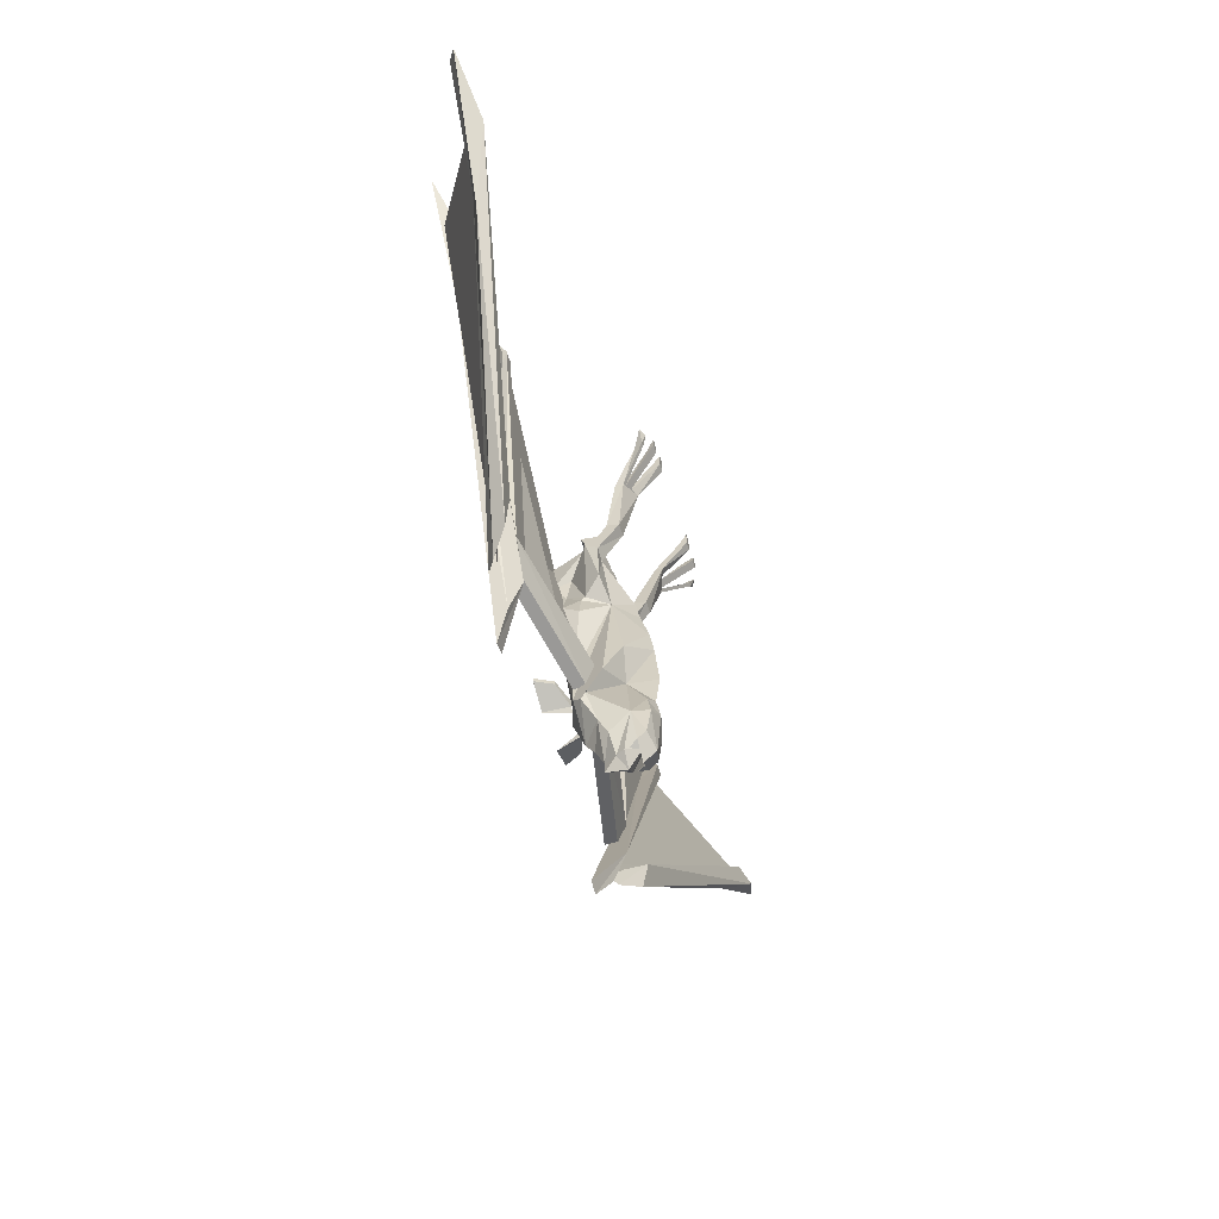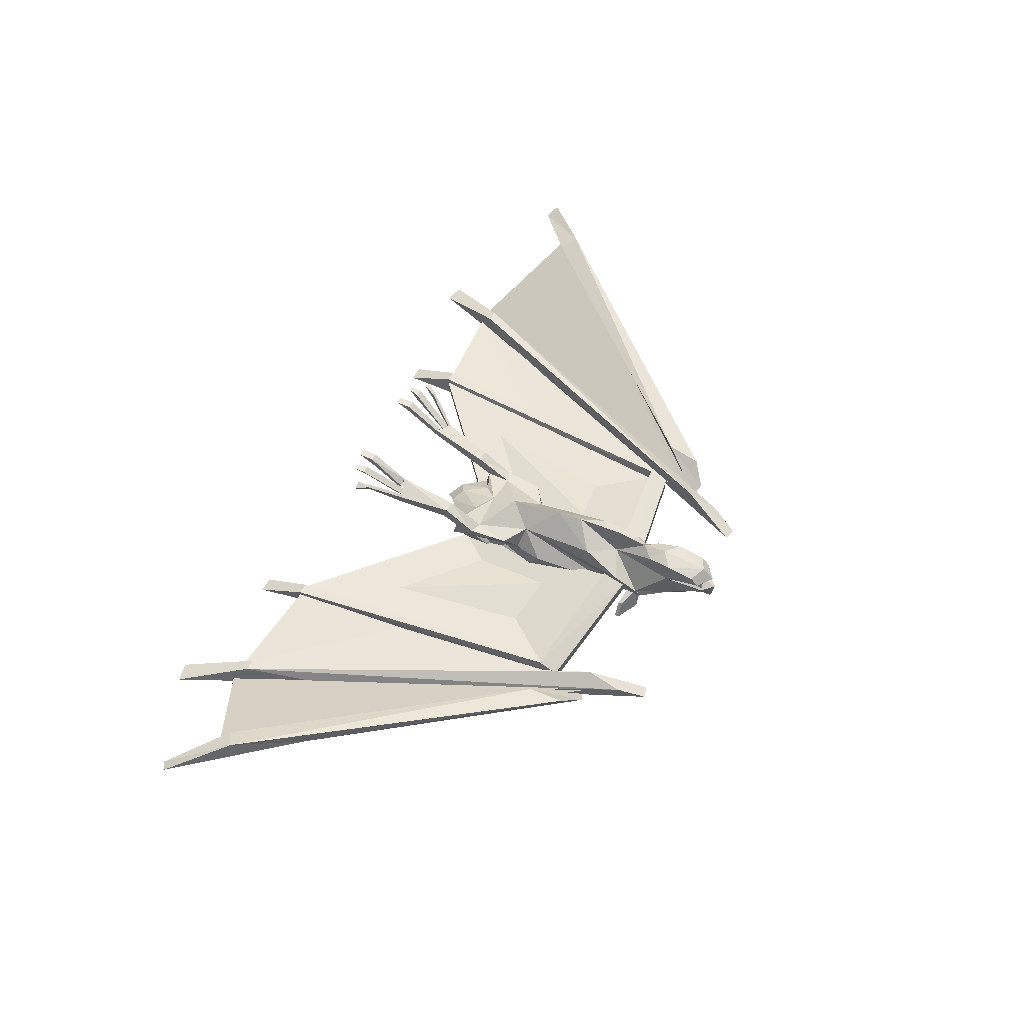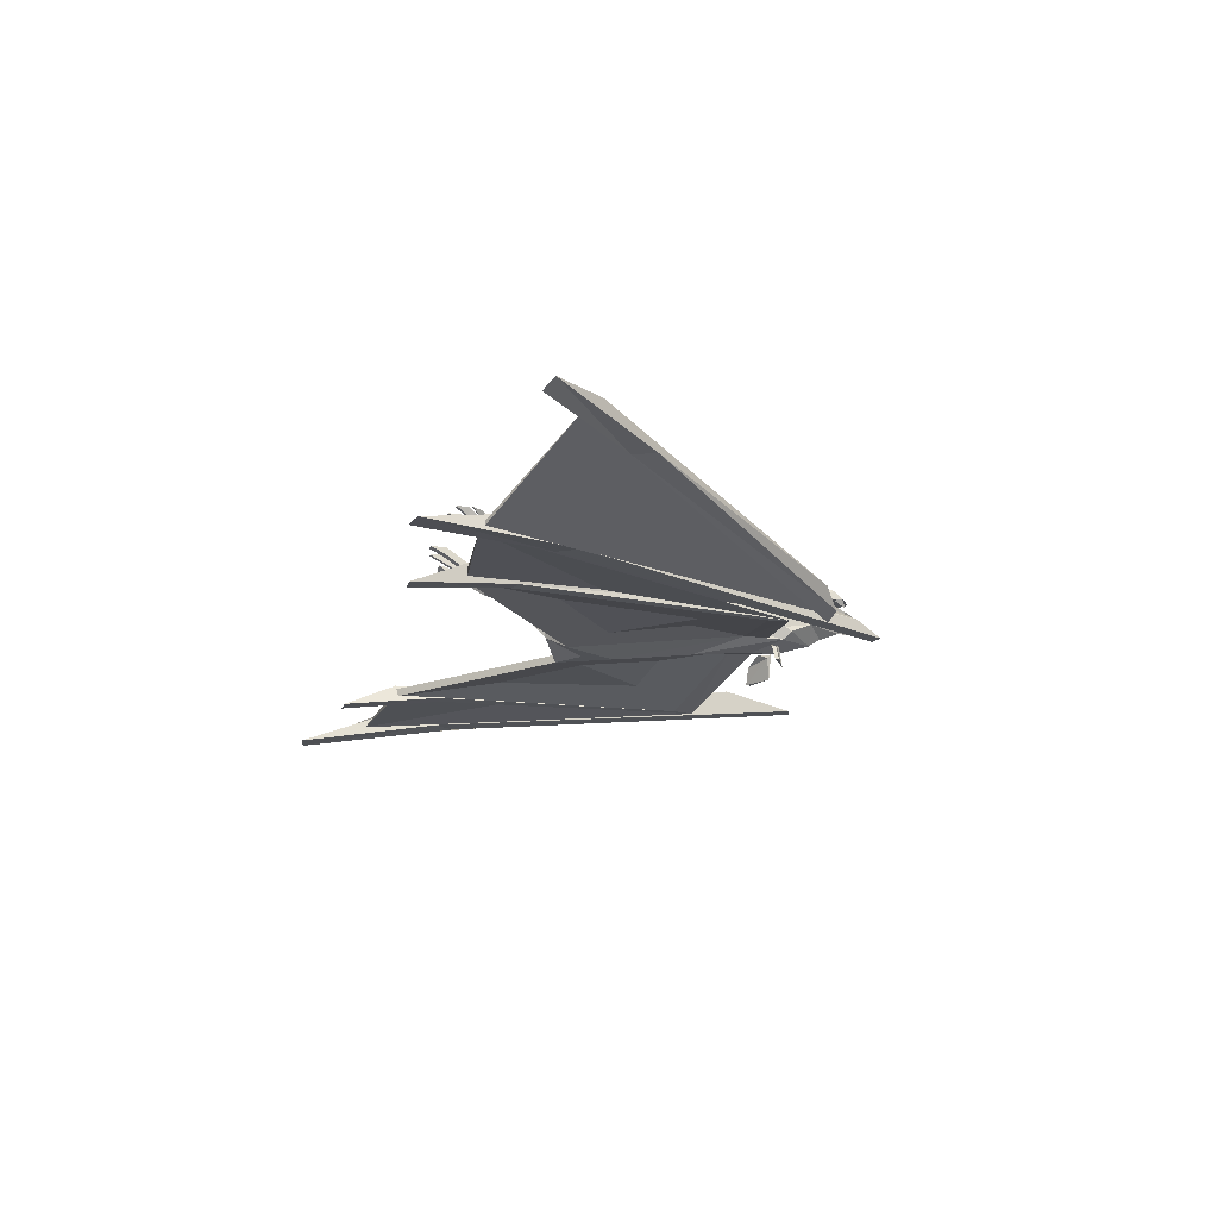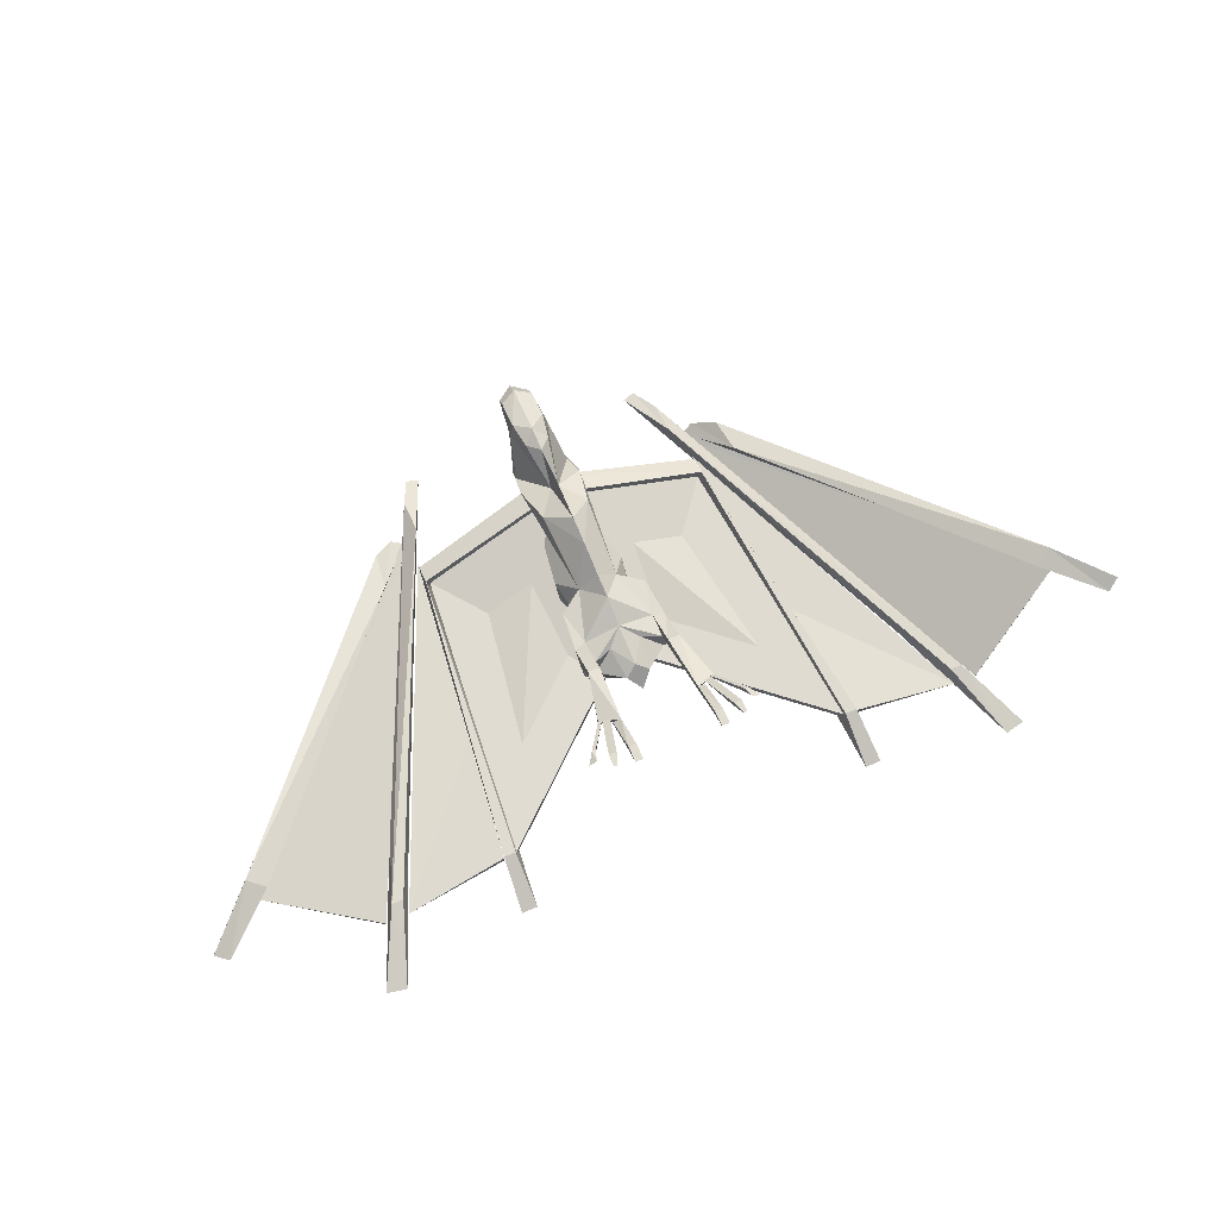
<metadata>
{"format":"obj","ext":"obj","renderer":"f3d","projection":"perspective","resolution":1024,"background":"white","views":[{"elev":-59.3,"azim":107.3,"up":"+Z"},{"elev":53.6,"azim":116.9,"up":"+Y"},{"elev":-19.9,"azim":74.6,"up":"+Y"},{"elev":68.8,"azim":-23.5,"up":"+Y"}]}
</metadata>
<code>
v 0.7969 -1.234 0.2656
v 0.5938 -1.352 0.375
v 0.5938 -1.359 0.375
v 0.2812 -1.336 -0.3281
v 0.5469 -1.352 0.375
v 0.3438 -1.336 0.3516
v 0.3438 -1.352 0.3516
v 0.2734 -1.328 -0.2656
v -0.6406 -1.359 0.375
v -0.6406 -1.352 0.375
v -0.8438 -1.234 0.2656
v -0.3281 -1.336 -0.3281
v -0.3906 -1.352 0.3516
v -0.3906 -1.336 0.3516
v -0.5938 -1.352 0.375
v -0.3203 -1.328 -0.2656
v -0.07031 -1.352 0.09375
v -0.07031 -1.336 0.09375
v -0.3672 -1.336 0.3516
v -0.3672 -1.352 0.3516
v -0.07031 -1.297 -0.2578
v -0.02344 -1.352 -0.007812
v -0.02344 -1.352 0.05469
v -0.02344 -1.32 0.125
v -0.09375 -1.273 0.1016
v -0.07812 -1.336 0.02344
v -0.07031 -1.305 0.04688
v -0.07031 -1.312 -0.007812
v -0.09375 -1.312 -0.07812
v -0.08594 -1.281 -0.05469
v -0.09375 -1.281 -0.1016
v -0.0625 -1.234 -0.05469
v -0.07031 -1.297 -0.3359
v -0.02344 -1.328 -0.1641
v 0.02344 -1.297 -0.2578
v 0.02344 -1.352 0.09375
v 0.04688 -1.273 0.1016
v 0 -1.258 0.1406
v -0.02344 -1.281 0.1641
v -0.04688 -1.258 0.1406
v -0.05469 -1.242 0.07812
v -0.09375 -1.242 0.09375
v -0.1172 -1.242 0.09375
v -0.1172 -1.273 0.1016
v -0.1172 -1.266 0.07812
v -0.08594 -1.273 -0.04688
v -0.3516 -1.352 0.2656
v -0.3672 -1.328 0.3516
v -0.3672 -1.375 0.4531
v -0.3984 -1.375 0.4531
v -0.375 -1.352 0.2578
v -0.3203 -1.352 -0.2578
v -0.3125 -1.352 -0.2188
v -0.3203 -1.312 -0.2188
v -0.3906 -1.328 0.3516
v -0.3203 -1.328 -0.2578
v -0.07031 -1.297 -0.3047
v 0.3203 -1.336 0.3516
v 0.02344 -1.336 0.09375
v 0.3203 -1.352 0.3516
v 0.2656 -1.352 -0.2188
v 0.2734 -1.352 -0.2578
v 0.3047 -1.352 0.2656
v 0.2734 -1.312 -0.2188
v 0.02344 -1.258 -0.2578
v 0.3203 -1.375 0.4531
v 0.3203 -1.328 0.3516
v 0.3516 -1.375 0.4531
v 0.3438 -1.328 0.3516
v 0.2656 -1.328 -0.2188
v 0.02344 -1.273 -0.2578
v -0.07031 -1.273 -0.2578
v -0.3125 -1.328 -0.2188
v -0.3281 -1.336 -0.3047
v 0.2812 -1.336 -0.3047
v 0.4922 -1.352 0.2344
v 0.2031 -1.352 -0.4453
v 0.2266 -1.352 -0.4531
v 0.5156 -1.352 0.1953
v 0.6406 -1.375 0.4922
v 0.6016 -1.375 0.5
v 0.5469 -1.328 0.3516
v 0.25 -1.305 -0.3281
v 0.25 -1.328 -0.3984
v 0.5703 -1.328 0.3516
v 0.7031 -1.258 0.1641
v 0.2812 -1.352 -0.3281
v 0.3047 -1.336 -0.3359
v 0.7031 -1.25 0.1172
v 0.8984 -1.234 0.3359
v 0.875 -1.25 0.3516
v 0.7656 -1.227 0.2578
v 0.3516 -1.297 -0.2344
v 0.3438 -1.305 -0.3047
v 0.7969 -1.211 0.2344
v -0.2734 -1.352 -0.4531
v -0.25 -1.352 -0.4453
v -0.5391 -1.352 0.2344
v -0.5625 -1.352 0.1953
v -0.2969 -1.328 -0.3984
v -0.2969 -1.305 -0.3281
v -0.5938 -1.328 0.3516
v -0.6484 -1.375 0.5
v -0.6875 -1.375 0.4922
v -0.6172 -1.328 0.3516
v -0.3516 -1.336 -0.3359
v -0.3281 -1.352 -0.3281
v -0.75 -1.258 0.1641
v -0.75 -1.25 0.1172
v -0.3906 -1.305 -0.3047
v -0.3984 -1.297 -0.2344
v -0.8125 -1.227 0.2578
v -0.9219 -1.25 0.3516
v -0.9453 -1.234 0.3359
v -0.8438 -1.211 0.2344
v -0.07031 -1.273 -0.3047
v -0.07031 -1.258 -0.2578
v 0.3281 -1.352 0.2578
v 0.2734 -1.328 -0.2578
v 0.02344 -1.273 -0.3047
v 0.02344 -1.297 -0.3047
v -0.0625 -1.258 -0.3984
v -0.07812 -1.281 -0.3516
v -0.07812 -1.273 -0.3359
v -0.0625 -1.203 -0.3984
v -0.05469 -1.242 -0.4297
v -0.02344 -1.258 -0.4688
v -0.02344 -1.273 -0.4297
v -0.02344 -1.289 -0.4062
v -0.08594 -1.242 -0.2891
v -0.03125 -1.219 -0.2656
v -0.04688 -1.18 -0.3516
v -0.05469 -1.172 -0.3984
v -0.05469 -1.18 -0.4531
v -0.05469 -1.195 -0.4688
v -0.02344 -1.195 -0.4531
v -0.04688 -1.219 -0.4766
v -0.03906 -1.234 -0.4766
v -0.02344 -1.258 -0.4922
v -0.007812 -1.234 -0.4766
v 0.007812 -1.242 -0.4297
v 0.01562 -1.258 -0.3984
v 0.03125 -1.281 -0.3516
v 0.02344 -1.297 -0.3359
v -0.02344 -1.312 -0.3359
v -0.02344 -1.312 -0.2891
v 0.01562 -1.234 -0.05469
v 0.04688 -1.281 -0.1016
v 0.04688 -1.312 -0.07812
v 0.03906 -1.281 -0.05469
v 0.02344 -1.312 -0.007812
v 0.03125 -1.336 0.02344
v 0.02344 -1.305 0.04688
v -0.02344 -1.219 -0.5
v -0.02344 -1.195 -0.4922
v 0 -1.219 -0.4766
v 0.01562 -1.203 -0.3984
v 0.03125 -1.273 -0.3359
v 0.03906 -1.242 -0.2891
v 0.02344 -1.211 -0.2109
v -0.02344 -1.18 -0.1172
v -0.02344 -1.195 -0.05469
v -0.02344 -1.203 -0.007812
v 0.04688 -1.242 0.04688
v 0.0625 -1.242 -0.02344
v 0.03906 -1.273 -0.04688
v -0.04688 -1.195 -0.4531
v -0.07031 -1.211 -0.2109
v -0.1094 -1.242 -0.02344
v -0.09375 -1.242 0.04688
v -0.02344 -1.172 -0.1719
v -0.02344 -1.164 -0.2656
v -0.02344 -1.172 -0.3281
v -0.02344 -1.164 -0.375
v -0.02344 -1.172 -0.4688
v 0.007812 -1.195 -0.4688
v -0.1172 -1.242 0.05469
v -0.09375 -1.203 0.1172
v -0.09375 -1.242 0.07812
v -0.09375 -1.227 0.125
v -0.1172 -1.227 0.125
v -0.1172 -1.203 0.1172
v -0.1172 -1.242 0.07812
v -0.01562 -1.219 -0.2656
v 0 -1.18 -0.3516
v 0.007812 -1.172 -0.3984
v 0.007812 -1.18 -0.4531
v -0.02344 -1.227 0.04688
v 0.04688 -1.242 0.09375
v 0.007812 -1.242 0.07812
v 0.07031 -1.242 0.09375
v 0.04688 -1.227 0.125
v 0.04688 -1.203 0.1172
v 0.04688 -1.242 0.07812
v 0.07031 -1.242 0.05469
v 0.07031 -1.266 0.07812
v -0.02344 -1.242 0.125
v -0.1016 -1.172 0.2344
v -0.1016 -1.188 0.2344
v -0.1406 -1.203 0.2188
v -0.1406 -1.188 0.2188
v -0.1016 -1.18 0.2344
v 0 -1.195 -0.4531
v 0.07031 -1.273 0.1016
v 0.07031 -1.242 0.07812
v 0.07031 -1.203 0.1172
v 0.07031 -1.227 0.125
v 0.05469 -1.188 0.2344
v 0.05469 -1.172 0.2344
v 0.09375 -1.188 0.2188
v 0.09375 -1.203 0.2188
v 0.05469 -1.18 0.2344
v -0.04688 -1.211 -0.4766
v -0.03906 -1.195 -0.4766
v -0.007812 -1.195 -0.4766
v 0 -1.211 -0.4766
v 0.007812 -1.305 -0.3125
v 0.04688 -1.32 -0.3047
v 0.04688 -1.32 -0.3125
v 0.007812 -1.305 -0.3281
v 0 -1.312 -0.3281
v 0.0625 -1.352 -0.3047
v 0.0625 -1.352 -0.3125
v 0.01562 -1.352 -0.3359
v 0 -1.305 -0.3359
v -0.09375 -1.32 -0.3125
v -0.09375 -1.32 -0.3047
v -0.05469 -1.305 -0.3125
v -0.05469 -1.305 -0.3281
v -0.1094 -1.352 -0.3125
v -0.1094 -1.352 -0.3047
v -0.04688 -1.312 -0.3281
v -0.04688 -1.305 -0.3359
v -0.0625 -1.352 -0.3359
v -0.1797 -1.133 0.3047
v -0.1953 -1.141 0.3047
v -0.1719 -1.156 0.2812
v -0.1719 -1.141 0.2812
v -0.1797 -1.141 0.2812
v -0.1328 -1.195 0.2188
v -0.1328 -1.188 0.2188
v -0.1562 -1.125 0.3047
v -0.1484 -1.141 0.3047
v -0.1562 -1.125 0.3281
v -0.1484 -1.125 0.3281
v -0.1406 -1.125 0.3047
v -0.1172 -1.188 0.2188
v -0.1328 -1.188 0.2344
v -0.1406 -1.141 0.3047
v -0.125 -1.188 0.2344
v -0.1016 -1.125 0.3359
v -0.1172 -1.125 0.3359
v -0.1016 -1.141 0.3047
v -0.1016 -1.125 0.3047
v -0.1172 -1.125 0.3047
v -0.1172 -1.141 0.3047
v -0.1172 -1.188 0.2344
v -0.1172 -1.18 0.2344
v 0.125 -1.156 0.2812
v 0.1484 -1.141 0.3047
v 0.1328 -1.133 0.3047
v 0.125 -1.141 0.2812
v 0.08594 -1.188 0.2188
v 0.08594 -1.195 0.2188
v 0.1328 -1.141 0.2812
v 0.1016 -1.141 0.3047
v 0.1094 -1.125 0.3047
v 0.1094 -1.125 0.3281
v 0.09375 -1.141 0.3047
v 0.08594 -1.188 0.2344
v 0.07031 -1.188 0.2188
v 0.09375 -1.125 0.3047
v 0.1016 -1.125 0.3281
v 0.07812 -1.188 0.2344
v 0.05469 -1.141 0.3047
v 0.07031 -1.125 0.3359
v 0.05469 -1.125 0.3359
v 0.05469 -1.125 0.3047
v 0.07031 -1.188 0.2344
v 0.07031 -1.141 0.3047
v 0.07031 -1.125 0.3047
v 0.07031 -1.18 0.2344
v 0.7969 -1.234 0.2656
v 0.7969 -1.234 0.2656
v 0.7969 -1.234 0.2656
f 1 2 3
f 1 3 4
f 5 6 7
f 5 7 8
f 9 10 11
f 9 11 12
f 13 14 15
f 13 15 16
f 17 18 19
f 17 19 20
f 17 20 21
f 47 48 49
f 53 21 20
f 58 59 36
f 58 36 60
f 60 36 35
f 60 35 61
f 66 67 63
f 70 71 59
f 70 59 58
f 18 72 73
f 18 73 19
f 74 11 10
f 52 15 14
f 2 1 75
f 6 5 62
f 17 21 22
f 17 22 23
f 17 23 24
f 17 24 25
f 17 25 26
f 26 25 27
f 26 27 28
f 26 28 29
f 29 28 30
f 29 30 31
f 29 31 21
f 21 31 32
f 21 32 33
f 21 33 34
f 21 34 22
f 22 34 35
f 22 35 36
f 22 36 23
f 23 36 24
f 24 36 37
f 24 37 38
f 24 38 39
f 24 39 40
f 24 40 25
f 25 40 41
f 25 41 42
f 25 42 43
f 25 43 44
f 25 44 45
f 25 45 27
f 27 45 46
f 27 46 28
f 28 46 30
f 30 46 32
f 30 32 31
f 122 124 125
f 122 125 126
f 122 126 127
f 122 127 128
f 122 128 129
f 122 129 123
f 123 129 33
f 123 33 130
f 123 130 124
f 124 130 131
f 124 131 125
f 125 131 132
f 125 132 133
f 125 133 134
f 125 134 135
f 125 135 136
f 125 136 137
f 125 137 138
f 125 138 126
f 126 138 127
f 127 138 139
f 127 139 140
f 127 140 141
f 127 141 142
f 127 142 128
f 128 142 129
f 129 142 143
f 129 143 144
f 129 144 145
f 129 145 33
f 33 145 146
f 33 146 34
f 34 146 144
f 34 144 35
f 35 144 147
f 35 147 148
f 35 148 149
f 149 148 150
f 149 150 151
f 149 151 152
f 152 151 153
f 152 153 37
f 152 37 36
f 136 154 136
f 136 136 155
f 136 155 136
f 136 136 154
f 136 154 137
f 137 154 138
f 138 154 139
f 139 154 140
f 140 154 156
f 140 156 157
f 140 157 141
f 141 157 142
f 142 157 158
f 143 158 159
f 143 159 144
f 144 159 147
f 147 159 160
f 147 160 161
f 147 161 162
f 147 162 163
f 147 163 164
f 147 164 165
f 147 165 166
f 147 166 150
f 147 150 148
f 167 167 137
f 32 161 168
f 32 168 130
f 32 130 33
f 46 45 169
f 46 169 32
f 32 169 170
f 32 170 163
f 32 163 162
f 32 162 161
f 130 168 131
f 131 168 171
f 131 171 172
f 131 172 173
f 131 173 132
f 132 173 174
f 132 174 133
f 133 174 175
f 133 175 134
f 134 175 155
f 134 155 135
f 135 155 136
f 136 155 176
f 136 176 157
f 136 157 156
f 136 156 154
f 169 177 170
f 170 177 178
f 170 178 179
f 179 178 42
f 42 178 180
f 42 180 43
f 43 180 181
f 43 181 182
f 43 182 183
f 43 183 44
f 44 183 45
f 45 183 177
f 45 177 169
f 168 161 171
f 171 161 160
f 171 160 184
f 171 184 172
f 172 184 173
f 173 184 185
f 173 185 174
f 174 185 186
f 174 186 175
f 175 186 187
f 175 187 155
f 155 187 176
f 176 187 157
f 157 187 186
f 157 186 185
f 157 185 184
f 157 184 158
f 158 184 159
f 159 184 160
f 170 188 163
f 163 188 164
f 164 188 189
f 189 188 190
f 189 190 37
f 189 37 191
f 189 191 192
f 189 192 193
f 189 193 194
f 194 193 164
f 164 193 195
f 164 195 165
f 165 195 196
f 165 196 166
f 166 196 153
f 166 153 151
f 166 151 150
f 188 170 42
f 188 42 41
f 188 41 197
f 188 197 190
f 190 197 38
f 190 38 37
f 40 39 197
f 40 197 41
f 183 182 177
f 177 182 178
f 178 182 198
f 178 198 180
f 180 198 199
f 180 199 181
f 181 199 200
f 181 200 201
f 181 201 182
f 182 201 198
f 200 199 201
f 201 199 202
f 156 203 203
f 196 37 153
f 37 196 204
f 37 204 191
f 191 204 205
f 191 205 206
f 191 206 207
f 191 207 192
f 192 207 208
f 192 208 209
f 192 209 193
f 193 209 206
f 193 206 195
f 195 206 205
f 195 205 196
f 196 205 204
f 144 146 145
f 197 39 38
f 210 206 209
f 206 210 207
f 207 210 211
f 207 211 208
f 208 211 210
f 208 210 212
f 47 49 50
f 47 50 51
f 47 51 52
f 47 52 53
f 47 53 54
f 47 54 48
f 48 54 55
f 48 55 49
f 49 55 50
f 50 55 51
f 51 55 56
f 51 56 52
f 52 56 57
f 52 57 21
f 52 21 53
f 61 35 62
f 61 62 63
f 61 63 64
f 61 64 65
f 61 65 35
f 66 63 68
f 66 68 69
f 66 69 67
f 67 69 64
f 67 64 63
f 76 77 78
f 76 78 79
f 76 79 80
f 76 80 81
f 76 81 82
f 76 82 83
f 76 83 77
f 77 83 78
f 78 83 84
f 78 84 79
f 79 84 85
f 79 85 80
f 80 85 81
f 81 85 82
f 82 85 83
f 83 85 84
f 86 87 88
f 86 88 89
f 86 89 90
f 86 90 91
f 86 91 92
f 86 92 93
f 86 93 87
f 87 93 88
f 88 93 94
f 88 94 89
f 89 94 95
f 89 95 90
f 90 95 91
f 91 95 92
f 92 95 93
f 93 95 94
f 96 97 98
f 96 98 99
f 96 99 100
f 96 100 101
f 96 101 97
f 97 101 98
f 98 101 102
f 98 102 103
f 98 103 104
f 98 104 99
f 99 104 105
f 99 105 100
f 100 105 101
f 101 105 102
f 102 105 103
f 103 105 104
f 106 107 108
f 106 108 109
f 106 109 110
f 106 110 111
f 106 111 107
f 107 111 108
f 108 111 112
f 108 112 113
f 108 113 114
f 108 114 109
f 109 114 115
f 109 115 110
f 110 115 111
f 111 115 112
f 112 115 113
f 113 115 114
f 55 54 56
f 56 54 116
f 56 116 57
f 54 117 116
f 117 54 53
f 117 53 21
f 118 68 63
f 118 63 62
f 118 62 119
f 118 119 69
f 118 69 68
f 119 64 69
f 64 119 120
f 64 120 65
f 121 120 119
f 121 119 62
f 121 62 35
f 122 123 124
f 142 158 143
f 213 135 214
f 213 214 167
f 213 167 135
f 215 176 216
f 215 216 203
f 203 216 176
f 217 218 219
f 217 219 220
f 217 220 221
f 217 221 218
f 218 221 222
f 218 222 223
f 218 223 219
f 219 223 220
f 220 223 224
f 220 224 225
f 220 225 221
f 221 225 224
f 221 224 222
f 222 224 224
f 222 224 223
f 224 225 224
f 226 227 228
f 226 228 229
f 226 229 230
f 226 230 227
f 227 230 231
f 227 231 232
f 227 232 228
f 228 232 229
f 229 232 233
f 229 233 234
f 229 234 230
f 230 234 231
f 231 234 234
f 231 234 232
f 232 234 233
f 233 234 234
f 235 236 237
f 235 237 238
f 235 238 239
f 235 239 236
f 236 239 237
f 236 237 237
f 237 237 200
f 237 200 240
f 237 240 241
f 237 241 238
f 238 241 239
f 239 241 201
f 239 201 237
f 237 201 200
f 242 241 243
f 242 243 244
f 242 244 245
f 242 245 246
f 242 246 247
f 242 247 241
f 243 241 248
f 243 248 249
f 243 249 244
f 244 249 245
f 245 249 246
f 246 249 247
f 247 249 250
f 250 249 248
f 251 252 253
f 251 253 254
f 251 254 255
f 251 255 252
f 252 255 256
f 252 256 253
f 253 256 257
f 253 257 199
f 253 199 198
f 253 198 254
f 254 198 255
f 255 198 258
f 255 258 256
f 256 258 257
f 259 260 261
f 259 261 262
f 259 262 263
f 259 263 264
f 259 264 211
f 259 211 259
f 259 259 260
f 260 259 265
f 260 265 261
f 261 265 262
f 262 265 263
f 263 265 210
f 210 265 259
f 210 259 211
f 266 263 267
f 266 267 268
f 266 268 269
f 266 269 270
f 266 270 263
f 271 272 267
f 271 267 263
f 272 271 269
f 272 269 273
f 272 273 267
f 267 273 268
f 268 273 269
f 269 274 270
f 274 269 271
f 275 276 277
f 275 277 278
f 275 278 209
f 275 209 208
f 275 208 279
f 275 279 280
f 275 280 276
f 276 280 281
f 276 281 277
f 277 281 278
f 278 281 209
f 209 281 282
f 282 281 280
f 282 280 279

</code>
